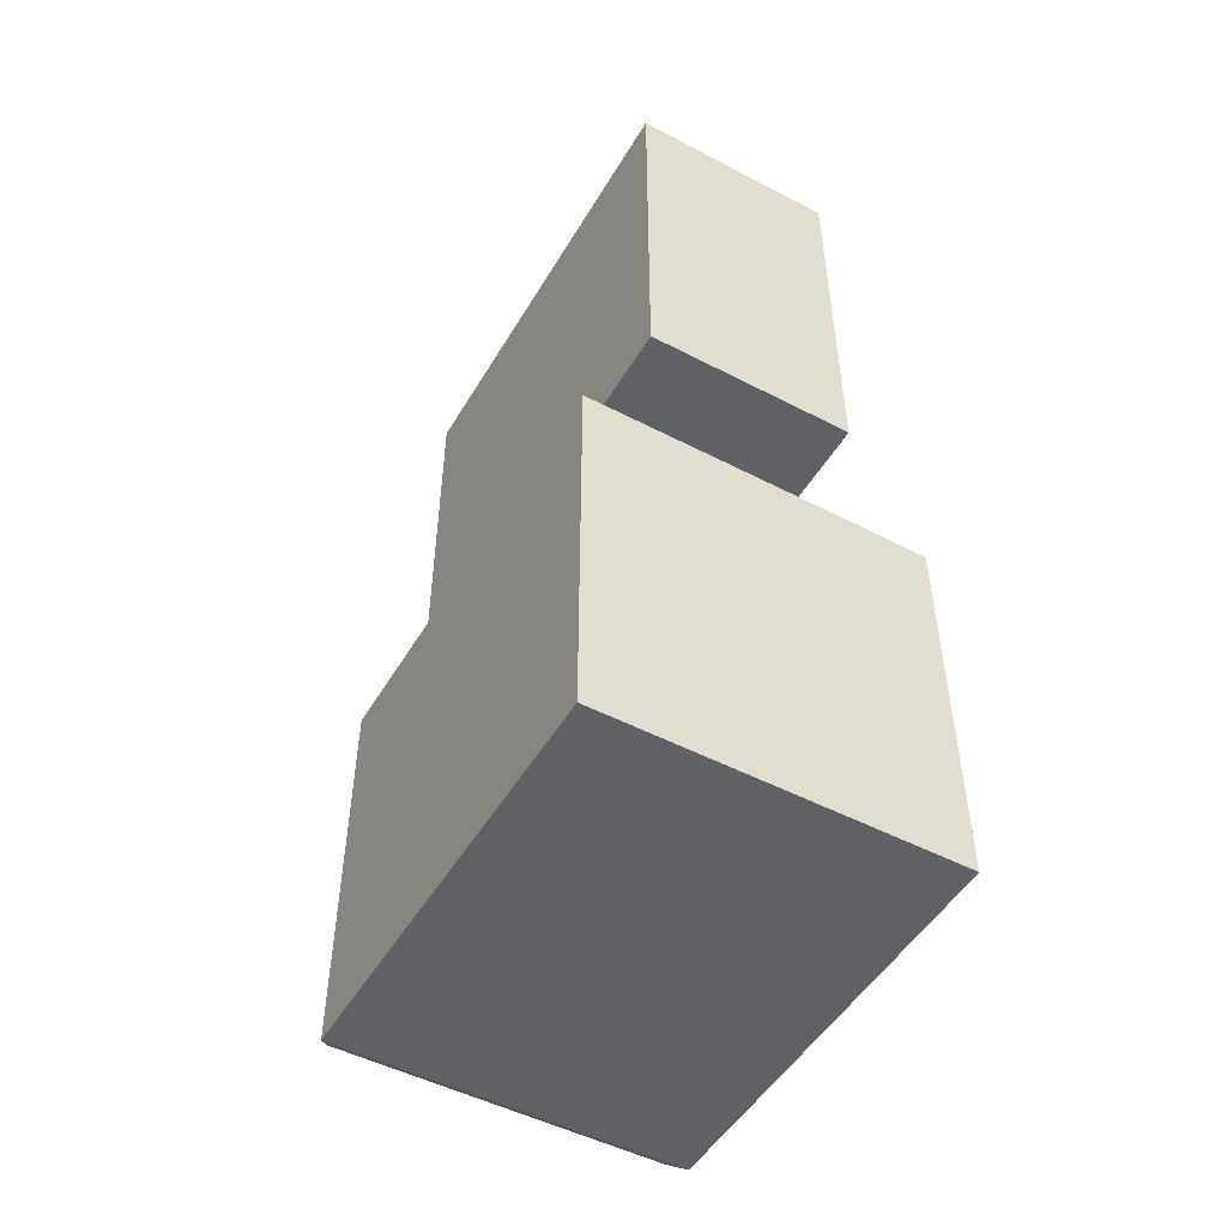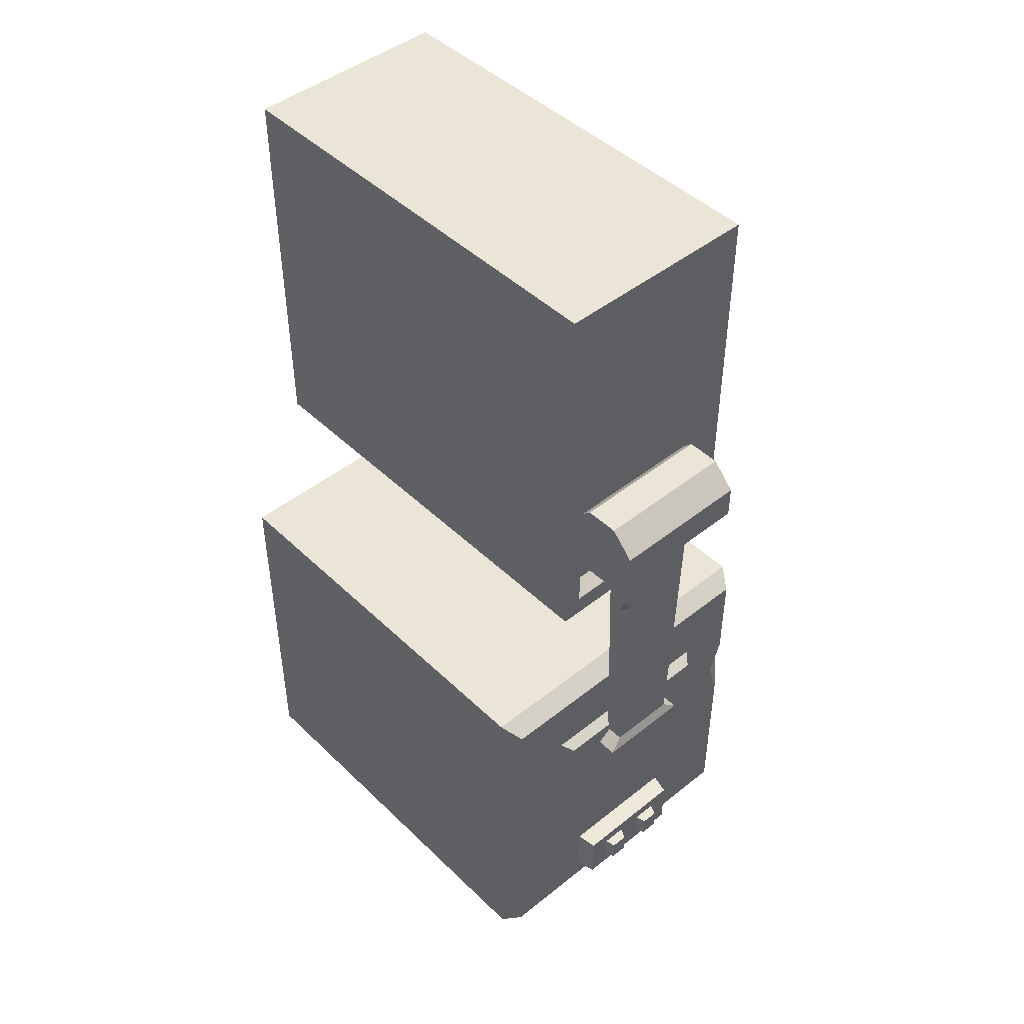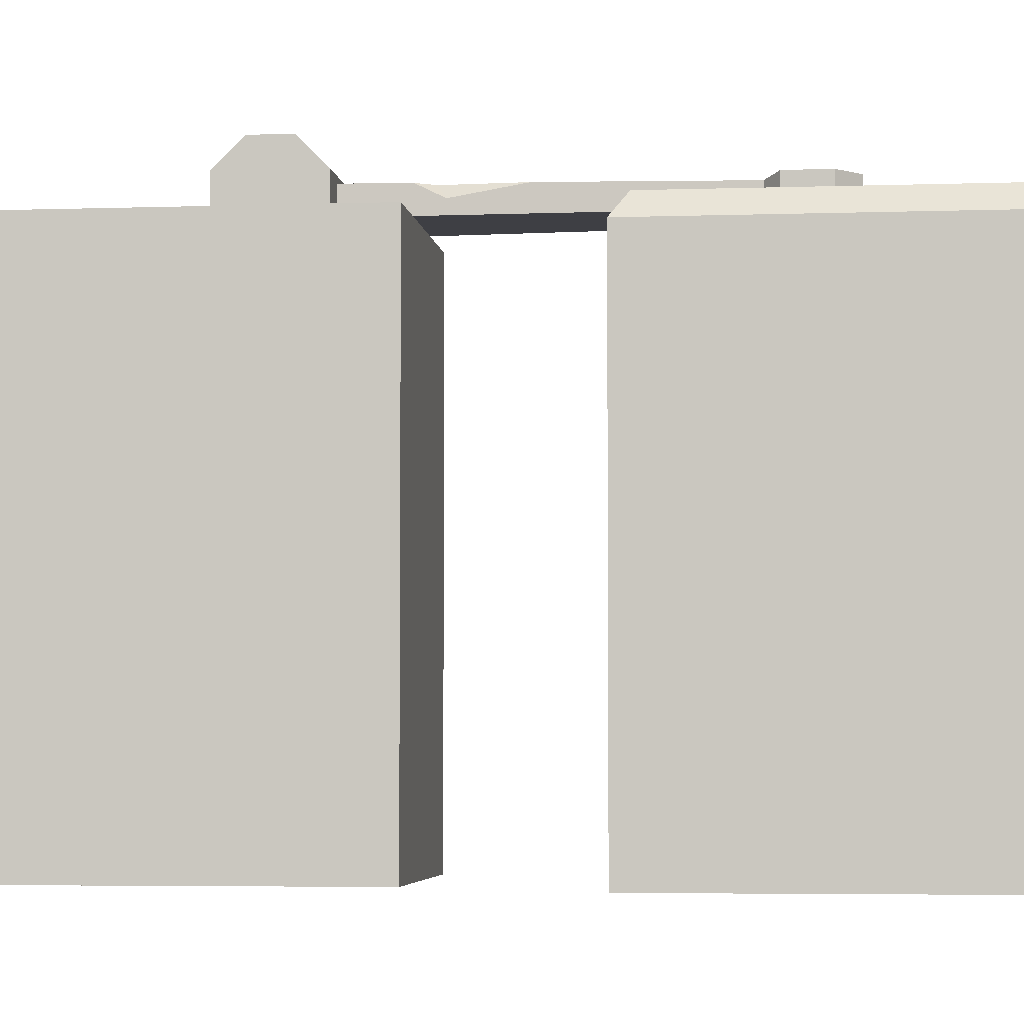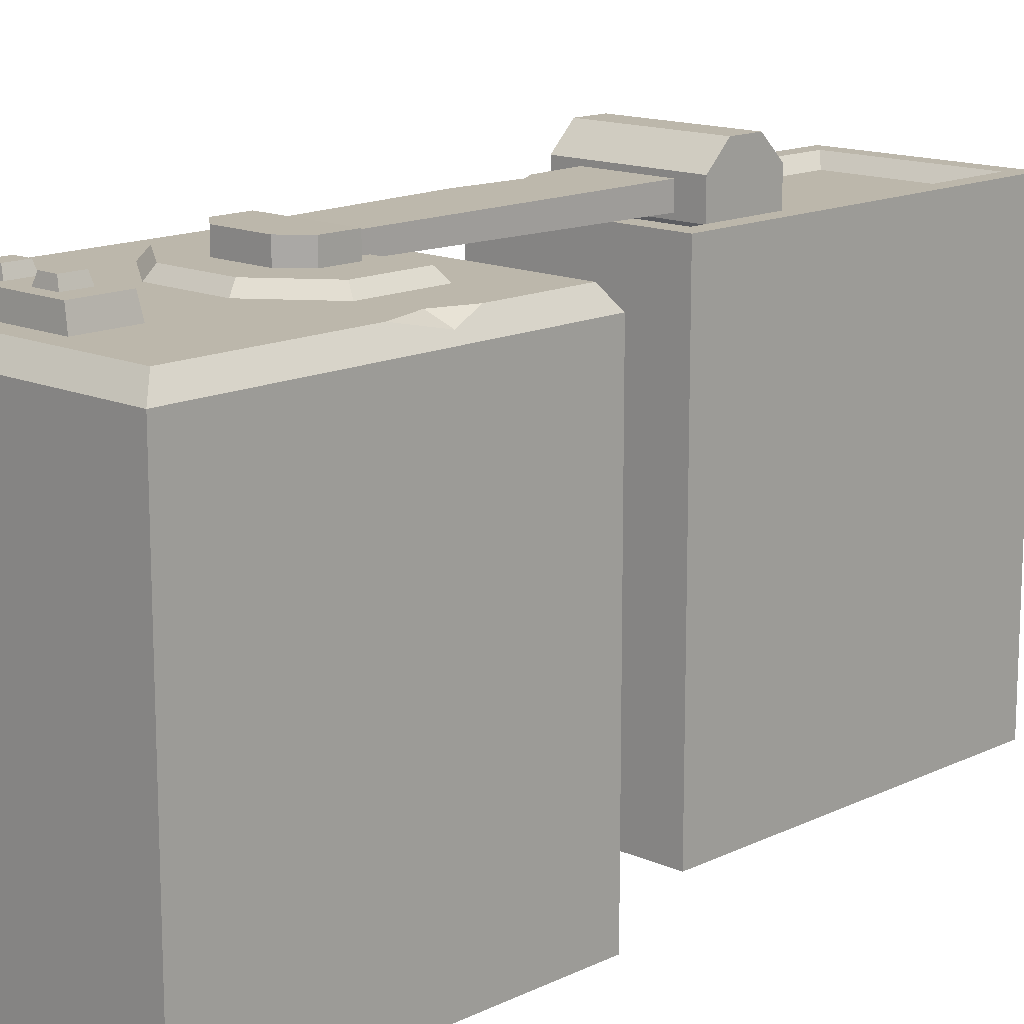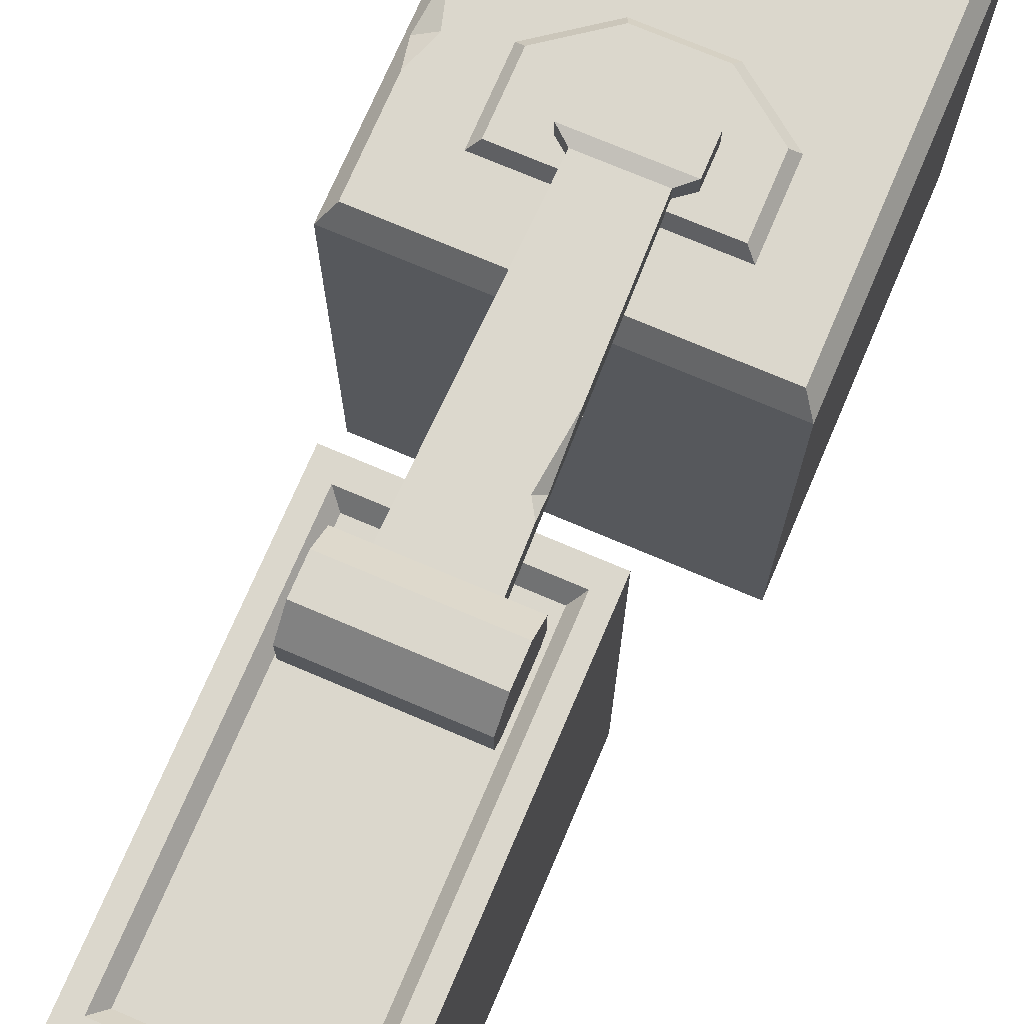
<metadata>
{"format":"obj","ext":"obj","renderer":"f3d","projection":"perspective","resolution":1024,"background":"white","views":[{"elev":-50.1,"azim":150.2,"up":"+Y"},{"elev":45.9,"azim":-42.4,"up":"+Y"},{"elev":-4.4,"azim":-83.5,"up":"+Z"},{"elev":14.4,"azim":43.8,"up":"+Z"},{"elev":73.1,"azim":-156.9,"up":"+Z"}]}
</metadata>
<code>
g SM_Prop_Detail_Box_02
v -0.07464 -0.5252 0.2617
v 0.07465 -0.5252 0.2617
v -0.07464 -0.4612 0.2617
v 0.07465 -0.4612 0.2617
v -0.07979 -0.4584 0.237
v 0.07979 -0.4584 0.237
v -0.07979 -0.527 0.237
v 0.07979 -0.527 0.237
v -0.04721 -0.5083 0.2617
v 0.04722 -0.5083 0.2617
v 0.04722 -0.4764 0.2617
v -0.04721 -0.4764 0.2617
v 0.01627 -0.4764 0.2617
v 0.01627 -0.5083 0.2617
v -0.01627 -0.4764 0.2617
v -0.01627 -0.5083 0.2617
v 0.021 -0.4786 0.274
v 0.021 -0.5061 0.274
v 0.04316 -0.5061 0.274
v 0.04316 -0.4786 0.274
v -0.04316 -0.5061 0.274
v -0.021 -0.5061 0.274
v -0.021 -0.4786 0.274
v -0.04316 -0.4786 0.274
v -0.214 -0.5694 0.2133
v 0.214 -0.5694 0.2133
v -0.214 -0.09898 0.2133
v 0.214 -0.09898 0.2133
v -0.214 -0.09898 -0.3102
v 0.214 -0.09898 -0.3102
v -0.214 -0.5694 -0.3102
v 0.214 -0.5694 -0.3102
v -0.1985 -0.5524 0.237
v 0.1985 -0.5524 0.237
v 0.1985 -0.1159 0.237
v -0.1985 -0.1159 0.237
v -0.1243 -0.2978 0.237
v 0.1243 -0.2978 0.237
v 0.1243 -0.1953 0.237
v -0.1243 -0.1953 0.237
v -0.04973 -0.3534 0.237
v 0.04973 -0.3534 0.237
v -0.113 -0.2918 0.2508
v -0.04522 -0.3424 0.2508
v 0.04522 -0.3424 0.2508
v 0.113 -0.2918 0.2508
v 0.113 -0.2043 0.2508
v -0.113 -0.2043 0.2508
v 0.08932 0.2135 0.209
v 0.08932 0.1716 0.209
v 0.08932 0.1419 0.2386
v 0.08932 0.1419 0.2806
v 0.08932 0.1716 0.3102
v 0.08932 0.2135 0.3102
v 0.08932 0.2432 0.2806
v 0.08932 0.2432 0.2386
v -0.08932 0.2135 0.209
v -0.08932 0.1716 0.209
v -0.08932 0.1419 0.2386
v -0.08932 0.1419 0.2806
v -0.08932 0.1716 0.3102
v -0.08932 0.2135 0.3102
v -0.08932 0.2432 0.2806
v -0.08932 0.2432 0.2386
v 0.08932 0.1926 0.2596
v -0.08932 0.1926 0.2596
v 0.05379 0.1419 0.2451
v 0.05379 0.1419 0.2741
v -0.05379 0.1419 0.2741
v -0.05379 0.1419 0.2451
v 0.04378 -0.2156 0.2478
v 0.04378 -0.2156 0.2714
v -0.04378 -0.2156 0.2714
v -0.04378 -0.2156 0.2478
v 0.06189 -0.2298 0.2429
v 0.06189 -0.2298 0.2763
v -0.06189 -0.2298 0.2763
v -0.06189 -0.2298 0.2429
v 0.06189 -0.2747 0.2429
v 0.06189 -0.2747 0.2763
v -0.06189 -0.2747 0.2763
v -0.06189 -0.2747 0.2429
v 0.03512 -0.2977 0.2429
v 0.03512 -0.2977 0.2763
v -0.03512 -0.2977 0.2763
v -0.03512 -0.2977 0.2429
v -0.1304 0.07603 0.2436
v 0.1304 0.07603 0.2436
v -0.1304 0.5694 0.2436
v 0.1304 0.5694 0.2436
v -0.1304 0.5694 -0.3102
v 0.1304 0.5694 -0.3102
v -0.1304 0.07603 -0.3102
v 0.1304 0.07603 -0.3102
v 0.1069 0.1019 0.2436
v 0.1069 0.5436 0.2436
v -0.1069 0.5436 0.2436
v -0.1069 0.1019 0.2436
v 0.09418 0.1159 0.2267
v 0.09418 0.5296 0.2267
v -0.09417 0.5296 0.2267
v -0.09417 0.1159 0.2267
v -0.05196 0.07667 0.2736
v -0.04921 -0.02147 0.2729
v -0.0512 0.04947 0.2603
v -0.04057 0.05811 0.2735
v 0.1985 -0.3368 0.237
v 0.1985 -0.2383 0.237
v 0.183 -0.2831 0.237
v 0.2071 -0.2757 0.2238
v 0.07465 -0.5252 0.2617
v 0.07465 -0.4612 0.2617
v 0.07979 -0.4584 0.237
v 0.07979 -0.527 0.237
v -0.07979 -0.527 0.237
v -0.07979 -0.4584 0.237
v -0.07464 -0.4612 0.2617
v -0.07464 -0.5252 0.2617
v 0.07465 -0.5252 0.2617
v -0.07464 -0.5252 0.2617
v 0.07465 -0.4612 0.2617
v -0.07464 -0.4612 0.2617
v 0.01627 -0.4764 0.2617
v 0.021 -0.4786 0.274
v 0.021 -0.5061 0.274
v 0.01627 -0.5083 0.2617
v 0.01627 -0.5083 0.2617
v 0.021 -0.5061 0.274
v 0.04316 -0.5061 0.274
v 0.04722 -0.5083 0.2617
v 0.04722 -0.5083 0.2617
v 0.04316 -0.5061 0.274
v 0.04316 -0.4786 0.274
v 0.04722 -0.4764 0.2617
v 0.04722 -0.4764 0.2617
v 0.04316 -0.4786 0.274
v 0.021 -0.4786 0.274
v 0.01627 -0.4764 0.2617
v -0.04721 -0.5083 0.2617
v -0.04316 -0.5061 0.274
v -0.021 -0.5061 0.274
v -0.01627 -0.5083 0.2617
v -0.01627 -0.5083 0.2617
v -0.021 -0.5061 0.274
v -0.021 -0.4786 0.274
v -0.01627 -0.4764 0.2617
v -0.01627 -0.4764 0.2617
v -0.021 -0.4786 0.274
v -0.04316 -0.4786 0.274
v -0.04721 -0.4764 0.2617
v -0.04721 -0.4764 0.2617
v -0.04316 -0.4786 0.274
v -0.04316 -0.5061 0.274
v -0.04721 -0.5083 0.2617
v -0.214 -0.09898 -0.3102
v 0.214 -0.09898 -0.3102
v -0.214 -0.5694 -0.3102
v 0.214 -0.5694 -0.3102
v 0.214 -0.5694 0.2133
v 0.214 -0.09898 0.2133
v 0.214 -0.09898 -0.3102
v 0.214 -0.5694 -0.3102
v -0.214 -0.5694 -0.3102
v -0.214 -0.09898 -0.3102
v -0.214 -0.09898 0.2133
v -0.214 -0.5694 0.2133
v -0.214 -0.5694 0.2133
v 0.214 -0.5694 0.2133
v 0.214 -0.5694 0.2133
v 0.1985 -0.5524 0.237
v 0.214 -0.09898 0.2133
v -0.214 -0.09898 0.2133
v -0.214 -0.09898 0.2133
v -0.1985 -0.1159 0.237
v -0.1985 -0.5524 0.237
v -0.214 -0.5694 0.2133
v -0.1985 -0.5524 0.237
v 0.1985 -0.1159 0.237
v -0.1985 -0.1159 0.237
v 0.1985 -0.5524 0.237
v -0.1243 -0.2978 0.237
v -0.113 -0.2918 0.2508
v -0.04522 -0.3424 0.2508
v -0.04973 -0.3534 0.237
v -0.04973 -0.3534 0.237
v -0.04522 -0.3424 0.2508
v 0.04522 -0.3424 0.2508
v 0.04973 -0.3534 0.237
v 0.04973 -0.3534 0.237
v 0.04522 -0.3424 0.2508
v 0.113 -0.2918 0.2508
v 0.1243 -0.2978 0.237
v 0.1243 -0.2978 0.237
v 0.113 -0.2918 0.2508
v 0.113 -0.2043 0.2508
v 0.1243 -0.1953 0.237
v 0.1243 -0.1953 0.237
v 0.113 -0.2043 0.2508
v -0.113 -0.2043 0.2508
v -0.1243 -0.1953 0.237
v -0.1243 -0.1953 0.237
v -0.113 -0.2043 0.2508
v -0.113 -0.2918 0.2508
v -0.1243 -0.2978 0.237
v 0.08932 0.1716 0.209
v -0.08932 0.1716 0.209
v 0.08932 0.1716 0.3102
v -0.08932 0.1716 0.3102
v 0.08932 0.2135 0.3102
v -0.08932 0.2135 0.3102
v 0.08932 0.2432 0.2806
v -0.08932 0.2432 0.2806
v 0.08932 0.2432 0.2386
v -0.08932 0.2432 0.2386
v -0.08932 0.2135 0.209
v 0.08932 0.2135 0.209
v 0.08932 0.1716 0.209
v 0.08932 0.2135 0.209
v 0.08932 0.1419 0.2386
v 0.08932 0.1419 0.2806
v 0.08932 0.1716 0.3102
v 0.08932 0.2135 0.3102
v 0.08932 0.2432 0.2806
v 0.08932 0.2432 0.2386
v -0.08932 0.2135 0.209
v -0.08932 0.1716 0.209
v -0.08932 0.1419 0.2386
v -0.08932 0.1419 0.2806
v -0.08932 0.1716 0.3102
v -0.08932 0.2135 0.3102
v -0.08932 0.2432 0.2806
v -0.08932 0.2432 0.2386
v 0.08932 0.1419 0.2386
v 0.08932 0.1419 0.2806
v -0.08932 0.1419 0.2806
v -0.08932 0.1419 0.2386
v 0.05379 0.1419 0.2451
v 0.05379 0.1419 0.2741
v 0.04378 -0.2156 0.2714
v -0.05379 0.1419 0.2741
v -0.05379 0.1419 0.2451
v -0.05379 0.1419 0.2451
v 0.04378 -0.2156 0.2478
v 0.05379 0.1419 0.2451
v 0.04378 -0.2156 0.2478
v 0.04378 -0.2156 0.2714
v 0.04378 -0.2156 0.2714
v 0.06189 -0.2298 0.2763
v -0.04378 -0.2156 0.2714
v -0.04378 -0.2156 0.2714
v -0.06189 -0.2298 0.2763
v -0.04378 -0.2156 0.2478
v -0.04378 -0.2156 0.2478
v -0.06189 -0.2298 0.2429
v 0.06189 -0.2298 0.2429
v 0.04378 -0.2156 0.2478
v 0.06189 -0.2298 0.2429
v 0.06189 -0.2298 0.2763
v 0.06189 -0.2298 0.2763
v 0.06189 -0.2747 0.2763
v -0.06189 -0.2298 0.2763
v -0.06189 -0.2298 0.2763
v -0.06189 -0.2747 0.2763
v -0.06189 -0.2298 0.2429
v -0.06189 -0.2298 0.2429
v -0.06189 -0.2747 0.2429
v 0.06189 -0.2747 0.2429
v 0.06189 -0.2298 0.2429
v 0.06189 -0.2747 0.2429
v 0.03512 -0.2977 0.2429
v 0.03512 -0.2977 0.2763
v 0.06189 -0.2747 0.2763
v 0.03512 -0.2977 0.2763
v -0.03512 -0.2977 0.2763
v -0.06189 -0.2747 0.2763
v -0.03512 -0.2977 0.2763
v -0.03512 -0.2977 0.2429
v -0.06189 -0.2747 0.2429
v -0.03512 -0.2977 0.2429
v 0.03512 -0.2977 0.2429
v -0.1304 0.5694 -0.3102
v 0.1304 0.5694 -0.3102
v -0.1304 0.07603 -0.3102
v 0.1304 0.07603 -0.3102
v 0.1304 0.07603 0.2436
v 0.1304 0.5694 0.2436
v 0.1304 0.5694 -0.3102
v 0.1304 0.07603 -0.3102
v -0.1304 0.07603 -0.3102
v -0.1304 0.5694 -0.3102
v -0.1304 0.5694 0.2436
v -0.1304 0.07603 0.2436
v 0.1304 0.07603 0.2436
v 0.1304 0.5694 0.2436
v -0.1304 0.5694 0.2436
v -0.1304 0.07603 0.2436
v 0.1069 0.1019 0.2436
v 0.09418 0.1159 0.2267
v 0.09418 0.5296 0.2267
v 0.1069 0.5436 0.2436
v 0.1069 0.5436 0.2436
v 0.09418 0.5296 0.2267
v -0.09417 0.5296 0.2267
v -0.1069 0.5436 0.2436
v -0.1069 0.5436 0.2436
v -0.09417 0.5296 0.2267
v -0.09417 0.1159 0.2267
v -0.1069 0.1019 0.2436
v -0.1069 0.1019 0.2436
v -0.09417 0.1159 0.2267
v 0.09418 0.1159 0.2267
v 0.1069 0.1019 0.2436
v -0.04921 -0.02147 0.2729
v -0.0512 0.04947 0.2603
v -0.04057 0.05811 0.2735
v -0.04921 -0.02147 0.2729
v -0.04378 -0.2156 0.2714
v -0.04378 -0.2156 0.2478
v 0.05379 0.1419 0.2741
v -0.05196 0.07667 0.2736
v -0.05379 0.1419 0.2741
v -0.0512 0.04947 0.2603
v -0.05196 0.07667 0.2736
v -0.04057 0.05811 0.2735
v 0.2071 -0.2757 0.2238
v 0.1985 -0.3368 0.237
v 0.183 -0.2831 0.237
v 0.1985 -0.3368 0.237
v 0.1985 -0.2383 0.237
v 0.1985 -0.1159 0.237
v 0.214 -0.09898 0.2133
v 0.1985 -0.2383 0.237
v 0.2071 -0.2757 0.2238
v 0.183 -0.2831 0.237
g SM_Prop_Detail_Box_02_0
f 315 314 313
f 324 323 322
f 327 326 325
f 334 333 332
f 19 20 17
f 18 19 17
f 6 5 3
f 4 6 3
f 2 1 7
f 8 2 7
f 113 112 111
f 114 113 111
f 117 116 115
f 118 117 115
f 23 24 21
f 22 23 21
f 125 124 123
f 126 125 123
f 129 128 127
f 130 129 127
f 133 132 131
f 134 133 131
f 137 136 135
f 138 137 135
f 141 140 139
f 142 141 139
f 145 144 143
f 146 145 143
f 149 148 147
f 150 149 147
f 153 152 151
f 154 153 151
f 46 47 48
f 48 45 46
f 48 44 45
f 48 43 44
f 30 29 27
f 28 30 27
f 32 31 155
f 156 32 155
f 26 25 157
f 158 26 157
f 161 160 159
f 162 161 159
f 165 164 163
f 166 165 163
f 34 33 167
f 168 34 167
f 107 170 169
f 110 107 169
f 331 110 169
f 331 330 110
f 330 329 110
f 36 35 171
f 172 36 171
f 175 174 173
f 176 175 173
f 183 182 181
f 184 183 181
f 187 186 185
f 188 187 185
f 191 190 189
f 192 191 189
f 195 194 193
f 196 195 193
f 199 198 197
f 200 199 197
f 203 202 201
f 204 203 201
f 58 57 49
f 50 58 49
f 59 206 205
f 51 59 205
f 85 86 83
f 84 85 83
f 61 60 52
f 53 61 52
f 62 208 207
f 54 62 207
f 63 210 209
f 55 63 209
f 64 212 211
f 56 64 211
f 215 214 213
f 216 215 213
f 72 71 237
f 238 72 237
f 104 73 239
f 106 104 239
f 106 239 319
f 320 106 319
f 321 320 319
f 105 103 240
f 241 105 240
f 241 318 105
f 318 317 105
f 317 316 105
f 243 74 242
f 244 243 242
f 76 75 245
f 246 76 245
f 77 248 247
f 249 77 247
f 78 251 250
f 252 78 250
f 255 254 253
f 256 255 253
f 80 79 257
f 258 80 257
f 261 81 259
f 81 260 259
f 81 274 260
f 274 273 260
f 82 263 262
f 264 82 262
f 268 267 265
f 267 266 265
f 267 280 266
f 280 279 266
f 271 270 269
f 272 271 269
f 277 276 275
f 278 277 275
f 92 91 89
f 90 92 89
f 94 93 281
f 282 94 281
f 88 87 283
f 284 88 283
f 287 286 285
f 288 287 285
f 291 290 289
f 292 291 289
f 101 102 99
f 100 101 99
f 299 298 297
f 300 299 297
f 303 302 301
f 304 303 301
f 307 306 305
f 308 307 305
f 311 310 309
f 312 311 309
f 328 109 180
f 109 38 180
f 180 38 42
f 39 38 109
f 39 109 108
f 108 178 39
f 40 39 178
f 179 40 178
f 37 40 179
f 180 42 177
f 177 37 179
f 42 41 177
f 41 37 177
f 122 12 15
f 9 12 122
f 120 9 122
f 16 9 120
f 15 16 14
f 14 16 120
f 13 15 14
f 122 15 13
f 10 14 120
f 120 119 10
f 122 13 11
f 11 10 119
f 11 121 122
f 121 11 119
f 218 65 217
f 217 65 219
f 224 65 218
f 219 65 220
f 223 65 224
f 220 65 221
f 222 65 223
f 221 65 222
f 226 66 225
f 225 66 232
f 227 66 226
f 232 66 231
f 228 66 227
f 231 66 230
f 229 66 228
f 230 66 229
f 68 67 233
f 234 68 233
f 233 67 236
f 69 68 234
f 67 70 236
f 235 69 234
f 236 70 235
f 70 69 235
f 96 95 293
f 294 96 293
f 293 95 296
f 97 96 294
f 95 98 296
f 295 97 294
f 296 98 295
f 98 97 295

</code>
